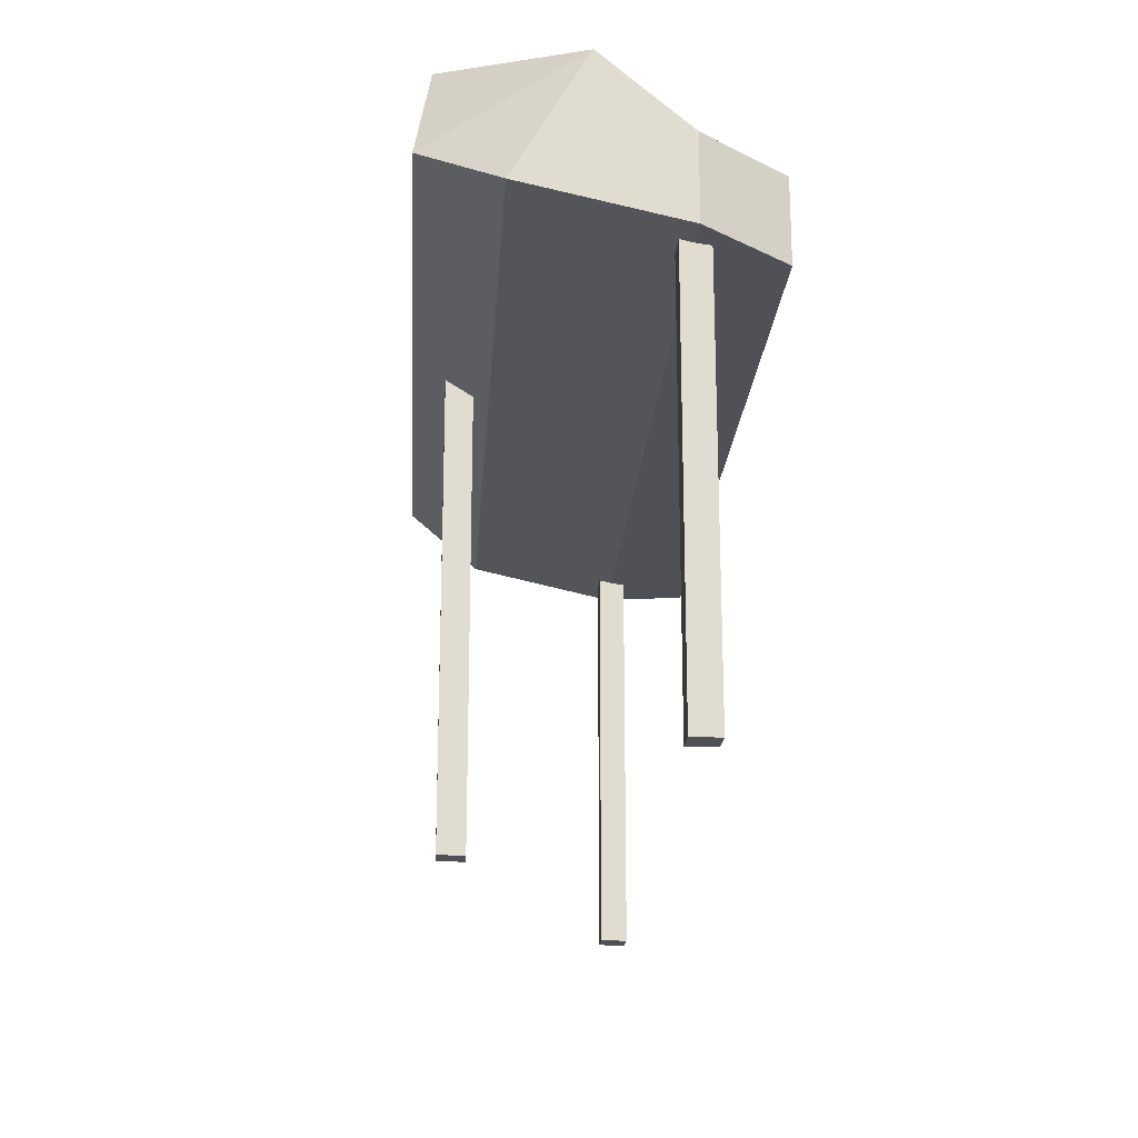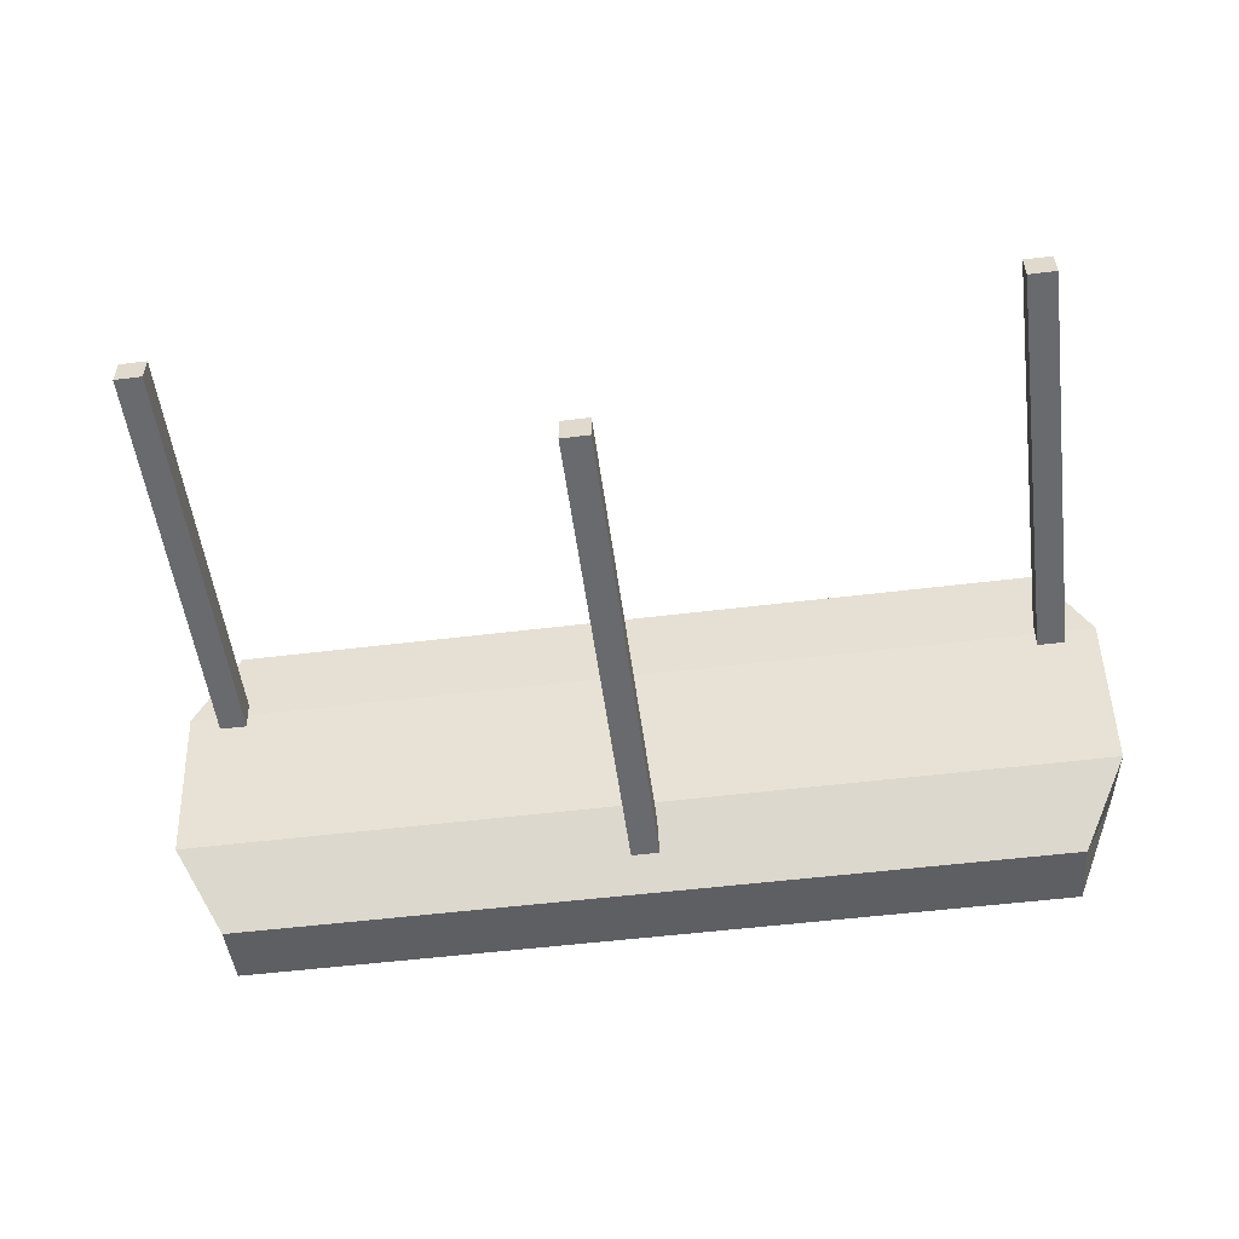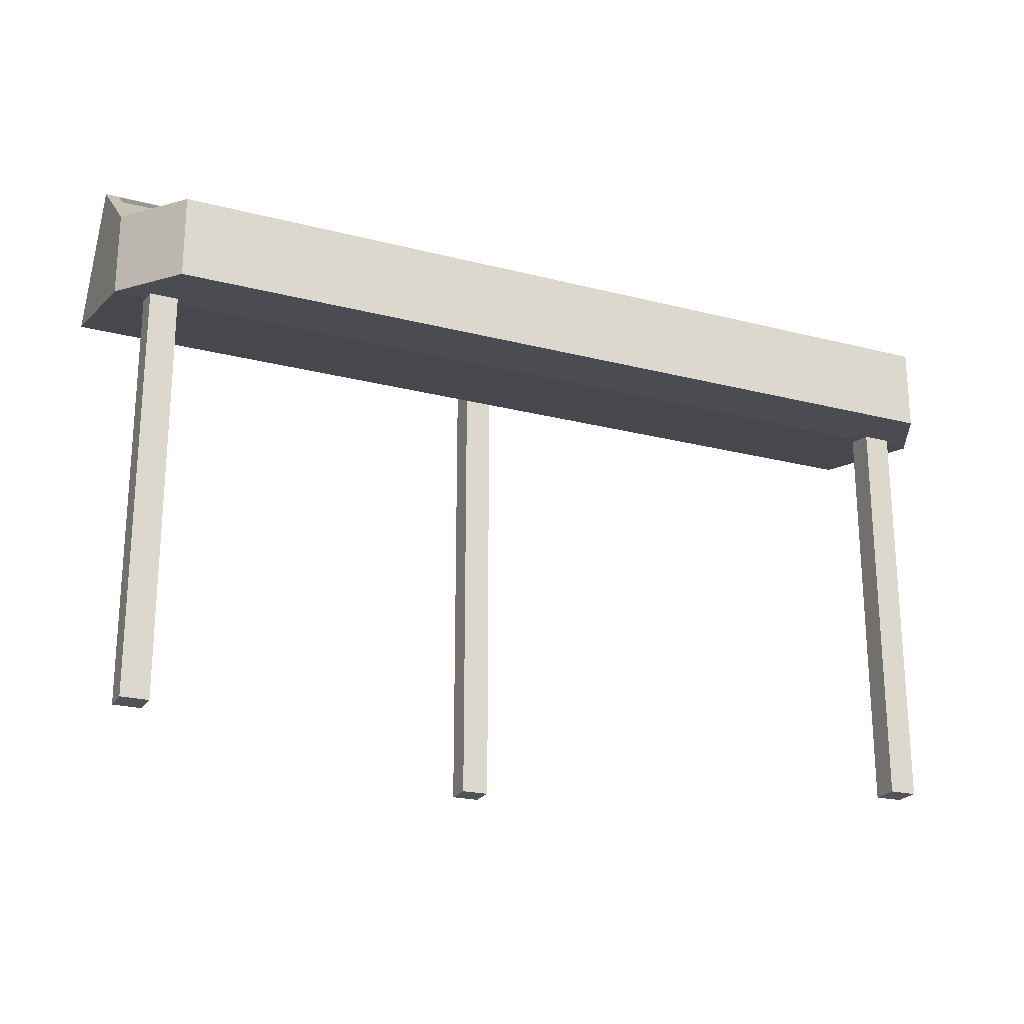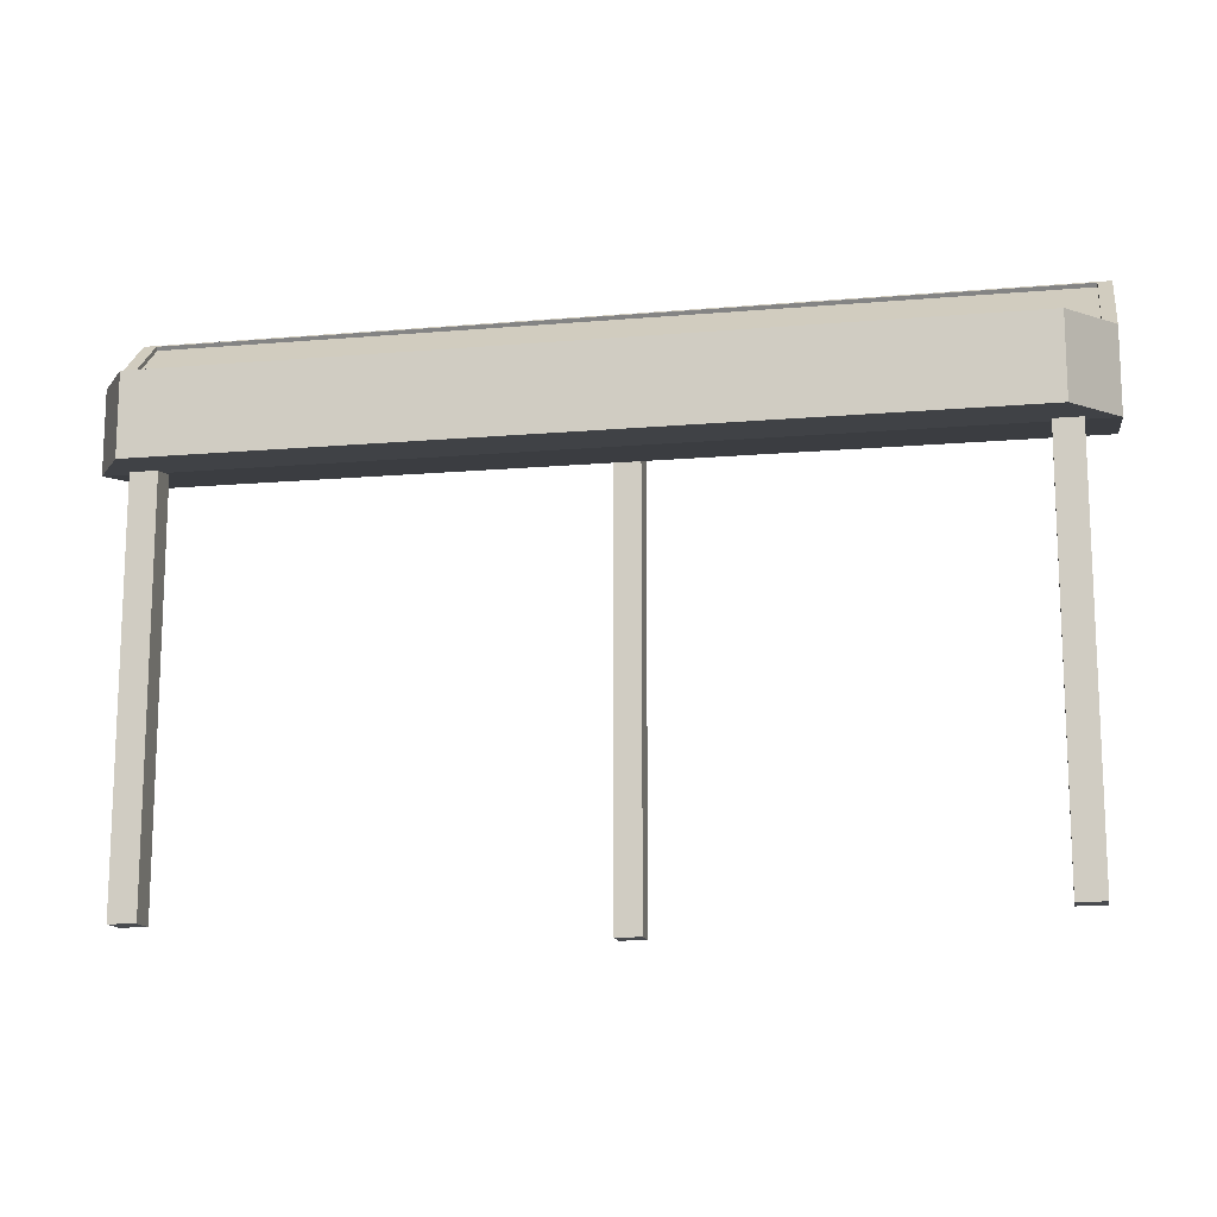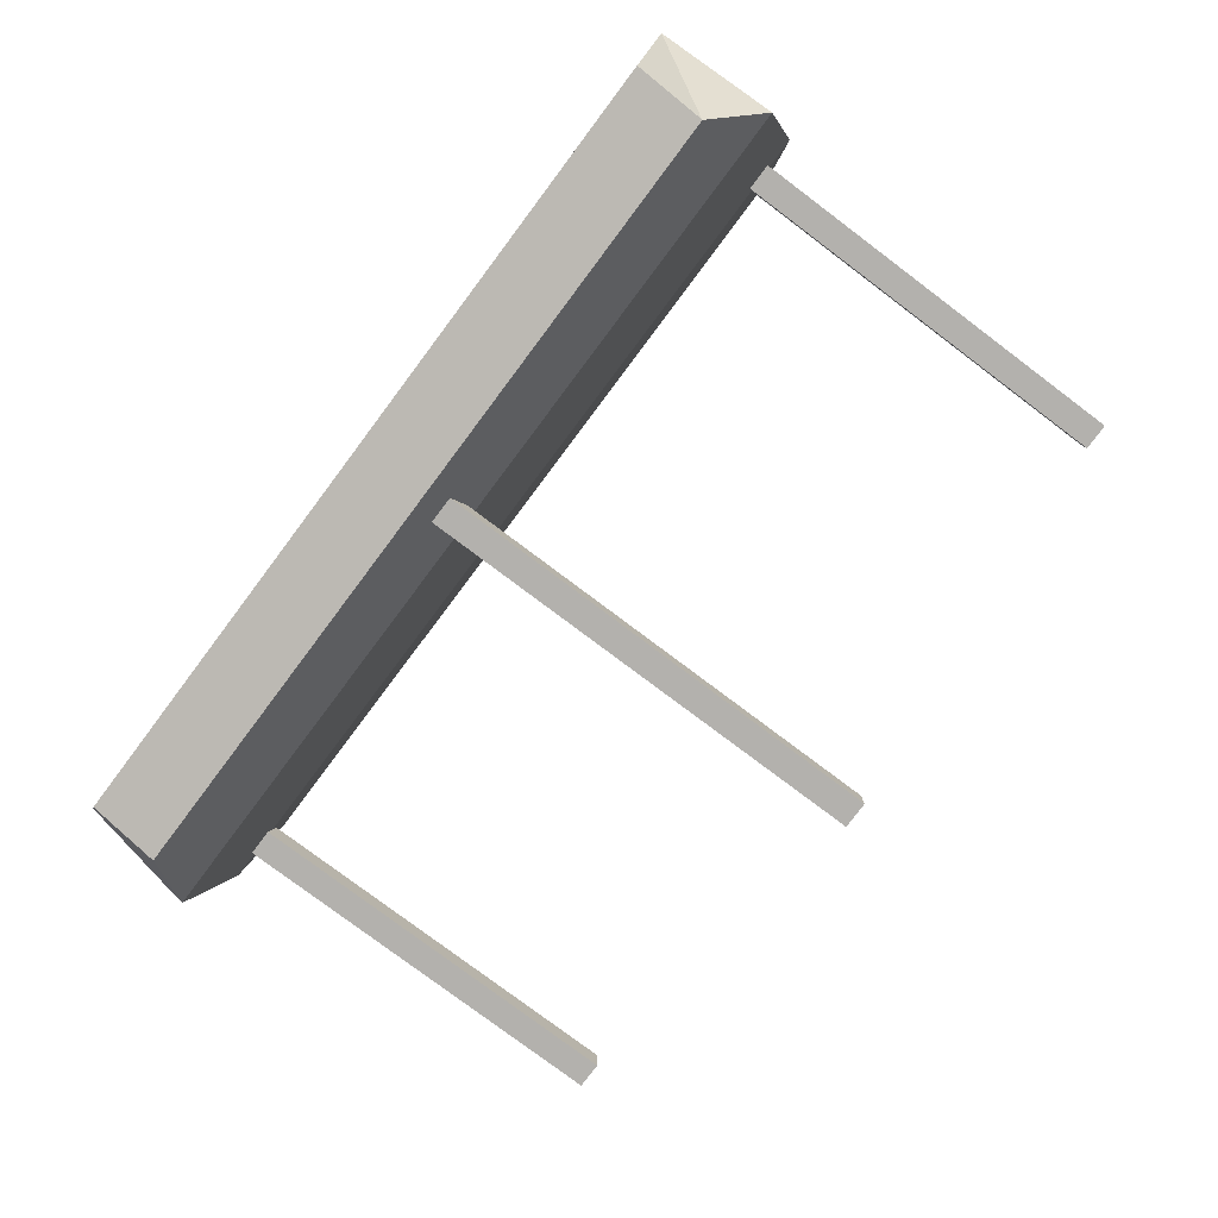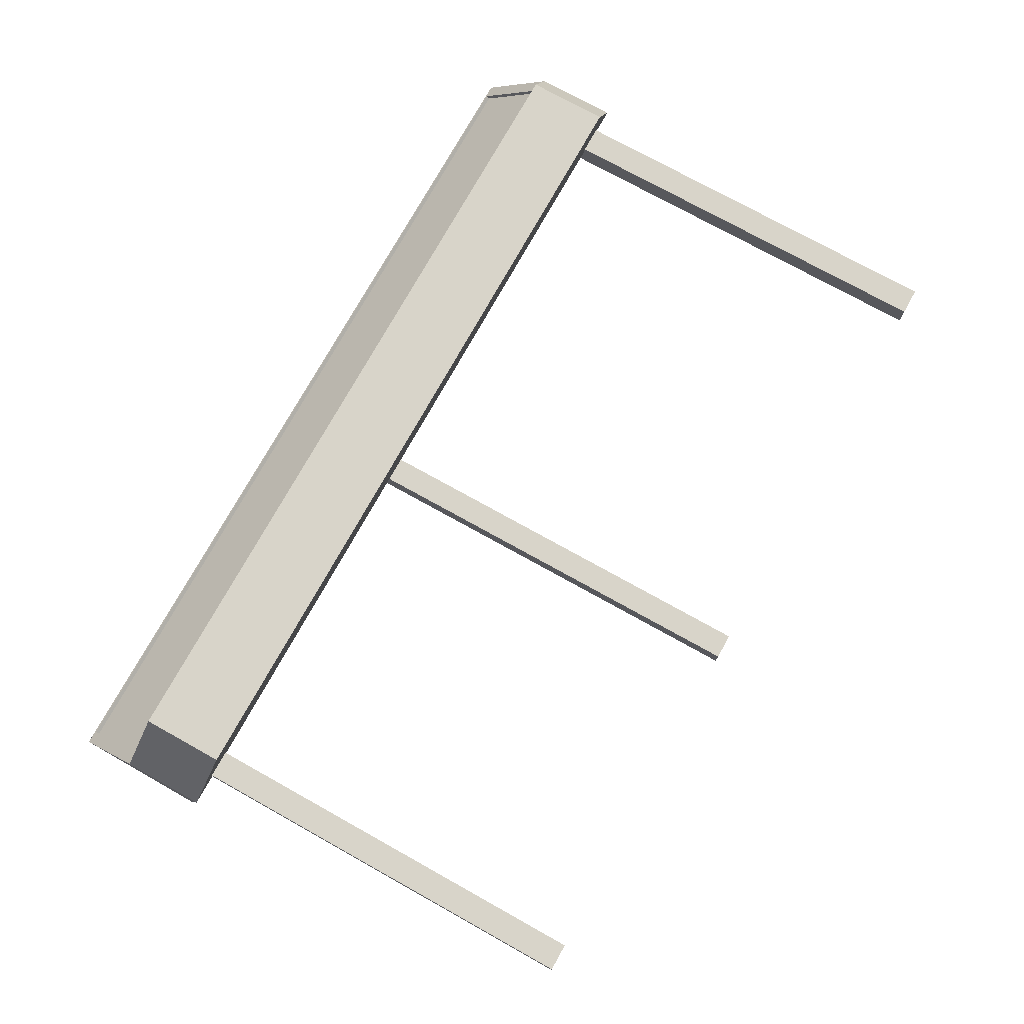
<metadata>
{"format":"obj","ext":"obj","renderer":"f3d","projection":"perspective","resolution":1024,"background":"white","views":[{"elev":-19.8,"azim":-93.7,"up":"+Y"},{"elev":-53.0,"azim":7.5,"up":"+Z"},{"elev":-22.4,"azim":-24.1,"up":"+Y"},{"elev":-14.1,"azim":10.7,"up":"+Y"},{"elev":-79.3,"azim":-126.9,"up":"+Z"},{"elev":75.2,"azim":-60.9,"up":"+Z"}]}
</metadata>
<code>
o Cube
v 0.8926 1.236 -0.2688
v 0.9 1.078 -0.3012
v 0.9 1.054 0.375
v 0.9 0.875 0.375
v -0.9074 1.236 -0.2688
v -0.9 1.078 -0.3012
v -1 1.125 0.375
v -1 0.875 0.375
v -0.9 1.054 0.375
v -0.9 0.875 0.375
v 0.9709 1.085 0.1961
v 1 0.8987 0.2
v -0.9709 1.085 0.1961
v -1 0.8987 0.2
v 1 0.975 -0.1375
v 0.9709 1.237 0.01989
v -0.9709 1.237 0.01989
v -1 0.975 -0.1375
v 1 1.241 0.01596
v 1 1.082 0.2
v -1 1.241 0.01596
v -1 1.082 0.2
v 0.9709 1.23 0.01387
v 0.9709 1.078 0.19
v -0.9709 1.23 0.01387
v -0.9709 1.078 0.19
f 3 10 4
f 12 10 14
f 12 3 4
f 6 1 2
f 14 9 22
f 18 22 21
f 15 20 12
f 15 14 18
f 11 26 13
f 2 18 6
f 2 19 15
f 6 21 5
f 13 20 11
f 16 21 17
f 11 23 24
f 17 23 16
f 13 25 17
f 3 9 10
f 12 4 10
f 12 20 3
f 6 5 1
f 14 10 9
f 18 14 22
f 15 19 20
f 15 12 14
f 11 24 26
f 2 15 18
f 2 1 19
f 6 18 21
f 13 22 20
f 16 19 21
f 11 16 23
f 17 25 23
f 13 26 25
f 25 24 23
f 25 26 24
f 22 3 20
f 1 21 19
f 16 20 19
f 17 22 13
f 22 9 3
f 1 5 21
f 16 11 20
f 17 21 22
o Cube.001_Cube.002
v -0.03 0 -0.17
v -0.03 1.063 -0.17
v -0.03 0 -0.23
v -0.03 1.063 -0.23
v 0.03 0 -0.17
v 0.03 1.063 -0.17
v 0.03 0 -0.23
v 0.03 1.063 -0.23
f 28 29 27
f 30 33 29
f 34 31 33
f 32 27 31
f 33 27 29
f 30 32 34
f 28 30 29
f 30 34 33
f 34 32 31
f 32 28 27
f 33 31 27
f 30 28 32
o Cube.002
v -0.93 -0 0.23
v -0.93 1.063 0.23
v -0.93 -0 0.17
v -0.93 1.063 0.17
v -0.87 -0 0.23
v -0.87 1.063 0.23
v -0.87 -0 0.17
v -0.87 1.063 0.17
f 36 37 35
f 38 41 37
f 42 39 41
f 40 35 39
f 41 35 37
f 38 40 42
f 36 38 37
f 38 42 41
f 42 40 39
f 40 36 35
f 41 39 35
f 38 36 40
o Cube.003_Cube.002
v 0.87 -0 0.23
v 0.87 1.063 0.23
v 0.87 -0 0.17
v 0.87 1.063 0.17
v 0.93 -0 0.23
v 0.93 1.063 0.23
v 0.93 -0 0.17
v 0.93 1.063 0.17
f 44 45 43
f 46 49 45
f 50 47 49
f 48 43 47
f 49 43 45
f 46 48 50
f 44 46 45
f 46 50 49
f 50 48 47
f 48 44 43
f 49 47 43
f 46 44 48

</code>
